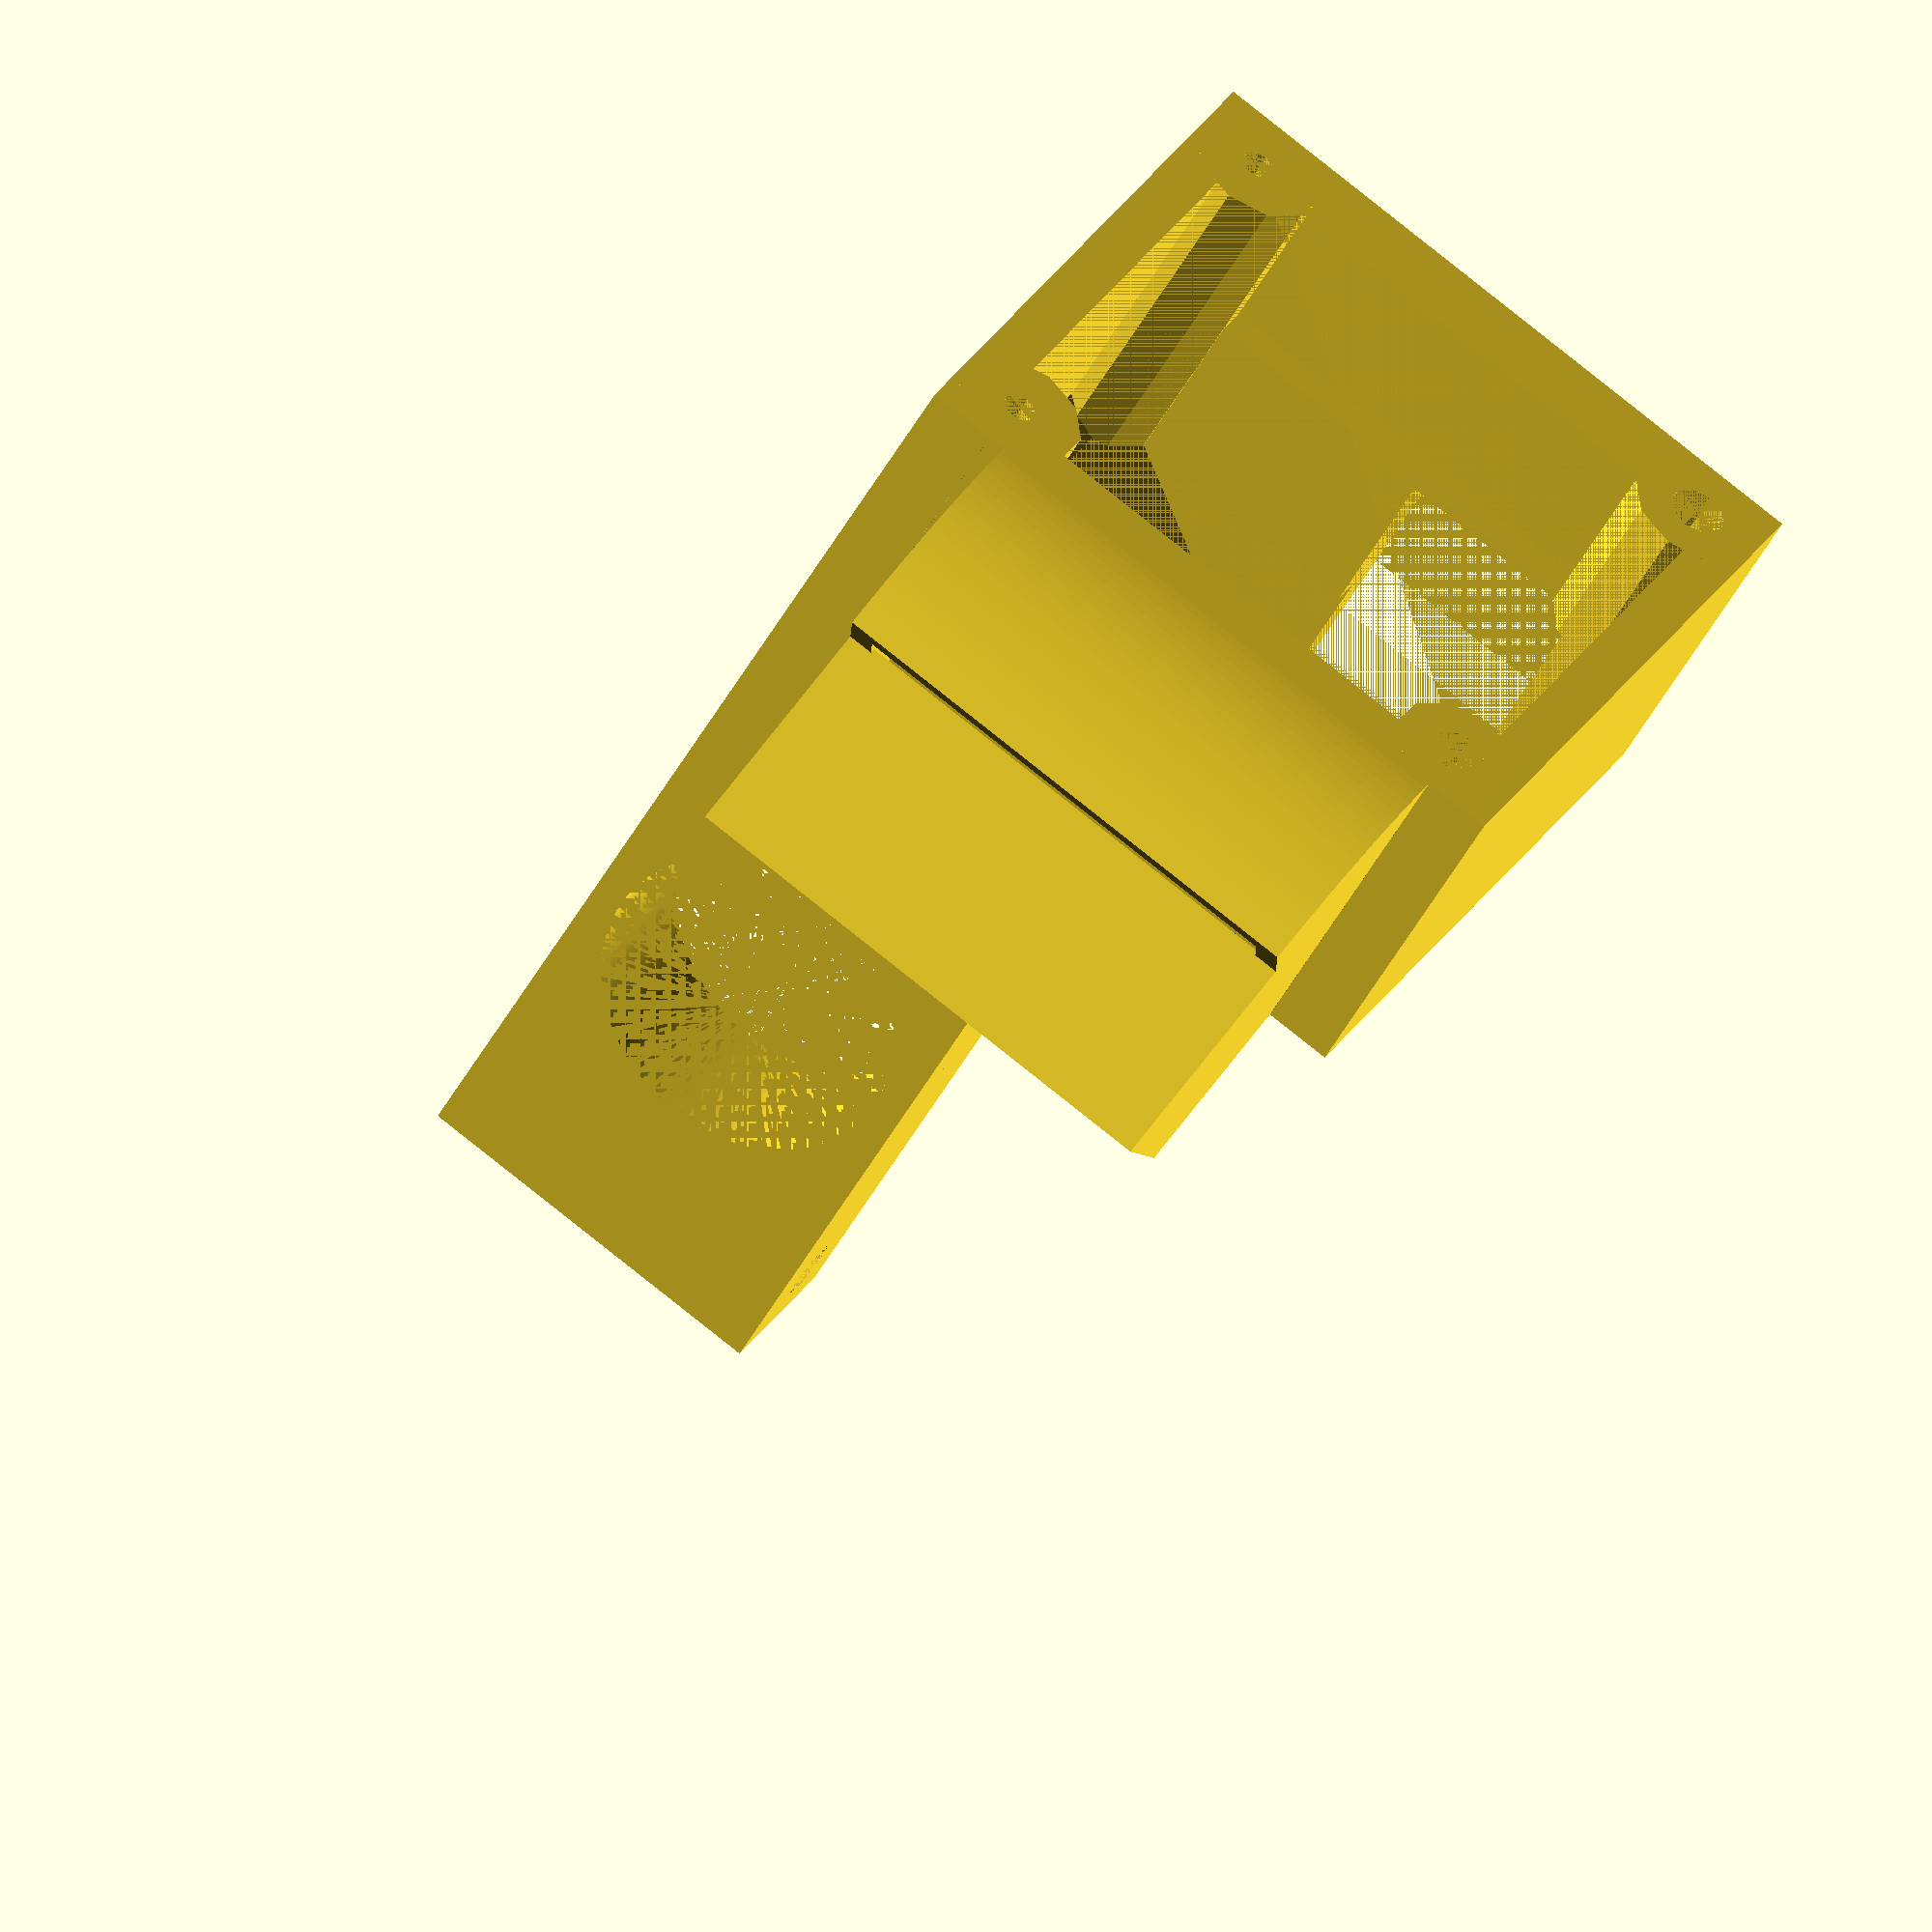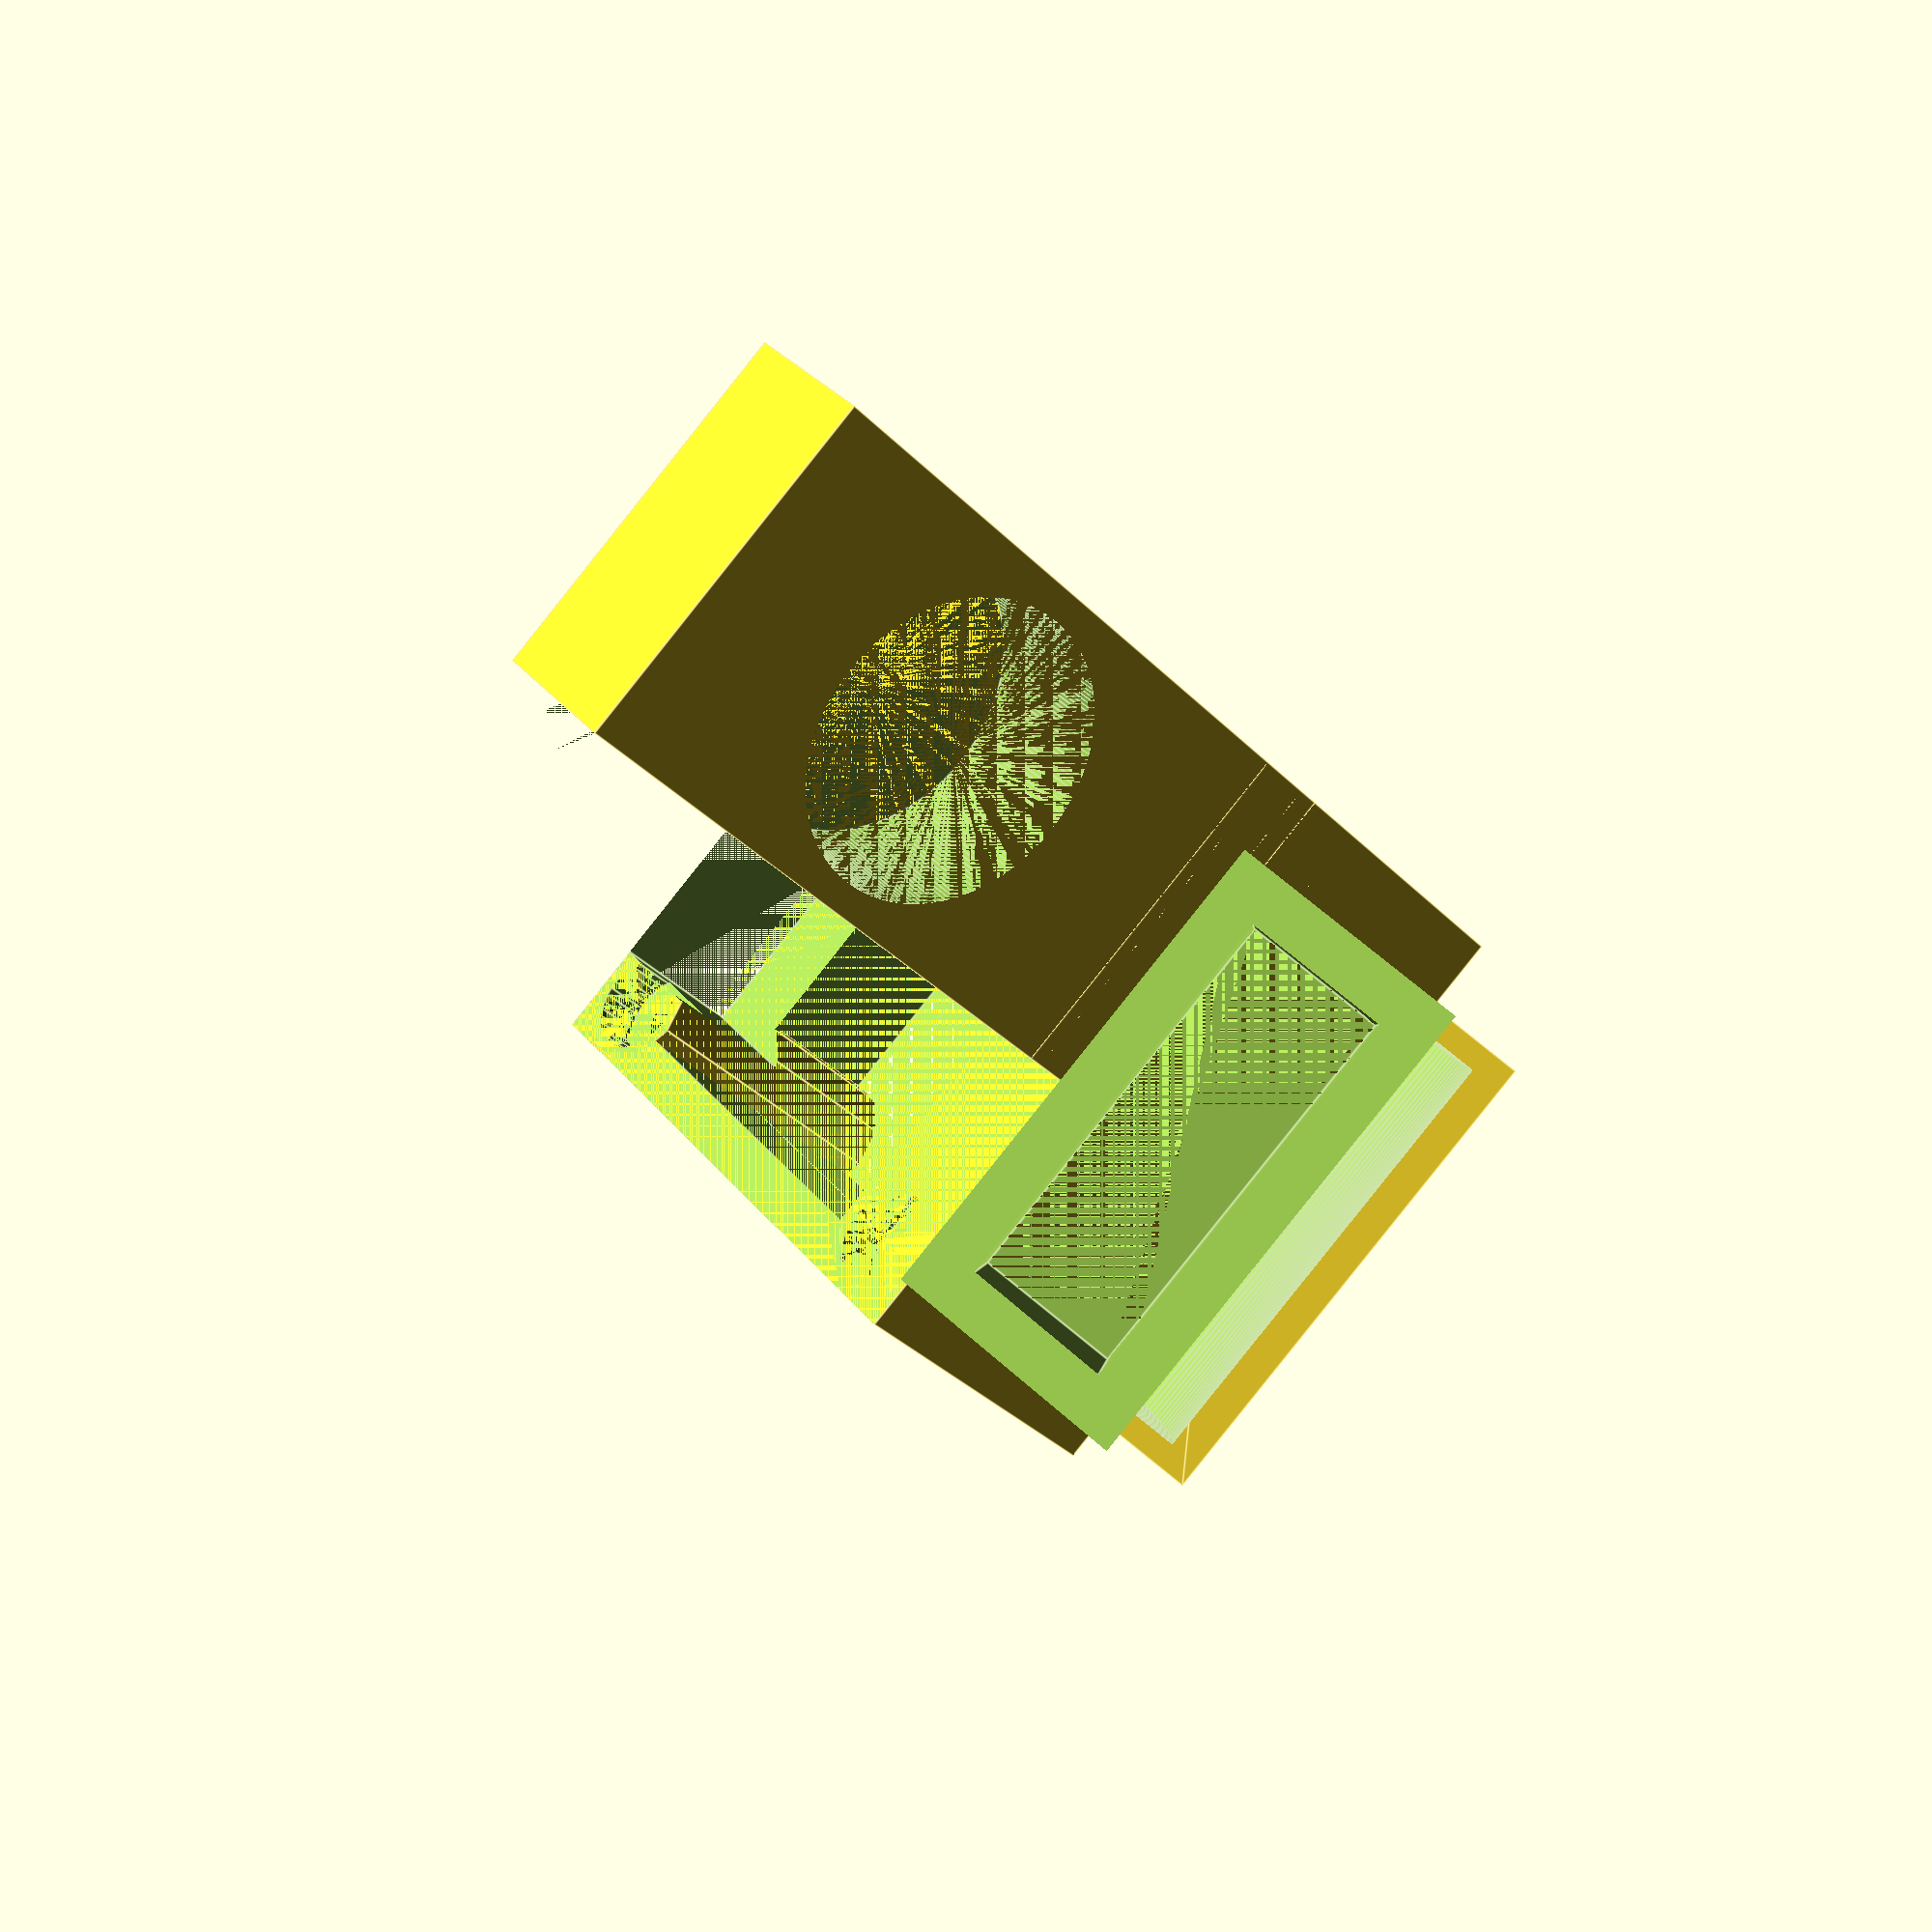
<openscad>
// (mm)
length = 40;
// (mm)
width = 22;
// (mm)
height = 10;
thickness = 3;
sensorholediameter = 18.5;
screwholediameter = 3.4;
screwholedistance = 32;

baseplatetofanoffset = 2.5;
fanbaselength=40;


difference() {
union() {
// Base
difference() {
    union() {
        // Main structure
        cube([length, width, height]);
    }
        // Sensor hole
        translate([length/2,width/2, 0])
        cylinder(d=sensorholediameter, h=height, $fn=200);
        
        // Screw hole 1
        translate([length/2-screwholedistance/2, 0, height/2])
        rotate([0, 90, 90])
        cylinder(d=screwholediameter, h=width, $fn=40);
        
        // Screw hole 2
        translate([length/2+screwholedistance/2, 0, height/2])
        rotate([0, 90, 90])
        cylinder(d=screwholediameter, h=width, $fn=40);
    
        // Screw bigger hole 1
        translate([length/2-screwholedistance/2, 0, height/2])
        rotate([0, 90, 90])
        cylinder(d=screwholediameter+3, h=3, $fn=40);
    
        // Screw bigger hole 2
        translate([length/2+screwholedistance/2, 0, height/2])
        rotate([0, 90, 90])
        cylinder(d=screwholediameter+3, h=3, $fn=40);
}

// Connector between base and fanbase
translate([length-1, 0, 0])
cube([baseplatetofanoffset*2, width, height]);

difference() {
  union() {
    difference() {
        
    translate([length+baseplatetofanoffset, 0, 0])
    cube([height*2, fanbaselength, fanbaselength]);
    translate([length+baseplatetofanoffset, thickness, height/2+thickness])
    cube([height*2, fanbaselength-thickness*2, fanbaselength-height-thickness]);

    translate([length+baseplatetofanoffset+height, thickness, thickness])
    cube([height, fanbaselength-thickness*2, fanbaselength-thickness*2]);
    }        
    // fan mounting bases
    translate([length+baseplatetofanoffset, 36, 4])
    rotate([0, 90, 0])
    cylinder(d=8, h=height*2, $fn=10);
    translate([length+baseplatetofanoffset, 4, 4])
    rotate([0, 90, 0])
    cylinder(d=8, h=height*2, $fn=10);
    translate([length+baseplatetofanoffset, 4, 36])
    rotate([0, 90, 0])
    cylinder(d=8, h=height*2, $fn=10);
    translate([length+baseplatetofanoffset, 36, 36])
    rotate([0, 90, 0])
    cylinder(d=8, h=height*2, $fn=10);
  }    

    // fan mounting holes
    translate([length+baseplatetofanoffset, 4, 4])
    rotate([0, 90, 0])
    cylinder(d=2, h=height*2, $fn=10);
    translate([length+baseplatetofanoffset, 4, 36])
    rotate([0, 90, 0])
    cylinder(d=2, h=height*2, $fn=10);

    translate([length+baseplatetofanoffset, 36, 4])
    rotate([0, 90, 0])
    cylinder(d=screwholediameter, h=height*2, $fn=10);
    translate([length+baseplatetofanoffset, 36, 36])
    rotate([0, 90, 0])
    cylinder(d=screwholediameter, h=height*2, $fn=10);

    translate([length+baseplatetofanoffset, 36, 4])
    rotate([0, 90, 0])
    cylinder(d=screwholediameter+3, h=3, $fn=40);
    translate([length+baseplatetofanoffset, 36, 36])
    rotate([0, 90, 0])
    cylinder(d=screwholediameter+3, h=3, $fn=40);
    
    // opening for output cooling
    translate([length+baseplatetofanoffset+baseplatetofanoffset, thickness*2.5, 0])
    cube([height*2-thickness*2, fanbaselength-thickness*5, height]);
}

difference() {
    translate([length+baseplatetofanoffset+baseplatetofanoffset, 1.8, height])
    rotate([0, 0, 125])
    cube([30, thickness, fanbaselength-height]);
    translate([length-20+baseplatetofanoffset, width, 0])
    cube([20, 20, fanbaselength]);
}

// top cover
translate([0, 0, fanbaselength-thickness])
linear_extrude(height = thickness, center = false, convexity = 10, twist = 0)
polygon(points=[[length+baseplatetofanoffset+1,0],[28,width],[length+baseplatetofanoffset+1,width]], paths=[[0,1,2]]);


// nozzle
translate([42.5, 5, 0.1])
rotate([90, 0, 180])
difference() {
    rotate_extrude(angle = 45, center = true, convexity = 10, $fn=200)
    rotate([0, 0, 90])
    polygon(points=[[0, 0], 
    [0, height*2-thickness*2+thickness*2],
    [fanbaselength-thickness*5+thickness*2, height*2-thickness*2+thickness*2],
    [fanbaselength-thickness*5+thickness*2, 0]
    ], paths=[[0, 1, 2, 3]]);
    
    translate([-thickness/2, 0, thickness/2])
    rotate_extrude(angle = 90, center = true, convexity = 10, $fn=200)
    rotate([0, 0, 90])
    polygon(points=[[0, 0], 
    [0, height*2-thickness*2+thickness],
    [fanbaselength-thickness*5+thickness, height*2-thickness*2+thickness],
    [fanbaselength-thickness*5+thickness, 0]
    ], paths=[[0, 1, 2, 3]]);
}


nozzlelength = 40;
nozzlewitdth = 31;
nozzleheight = 15;

translate([25, 5, -38.6])
rotate([0, -45, 0])
difference() {
    cube([nozzlelength, nozzlewitdth, nozzleheight]);
    translate([0, thickness, thickness])
    cube([nozzlelength, nozzlewitdth-thickness*2, nozzleheight-thickness*2]);
    
}
}

translate([25, 2, -63])
rotate([0, -35, 0])
cube([40, 40, 40]);

translate([length-8, fanbaselength/2+2, fanbaselength-height])
cube([20, 12, height]);
}



</openscad>
<views>
elev=331.5 azim=239.9 roll=205.2 proj=o view=solid
elev=150.1 azim=313.8 roll=30.2 proj=p view=edges
</views>
